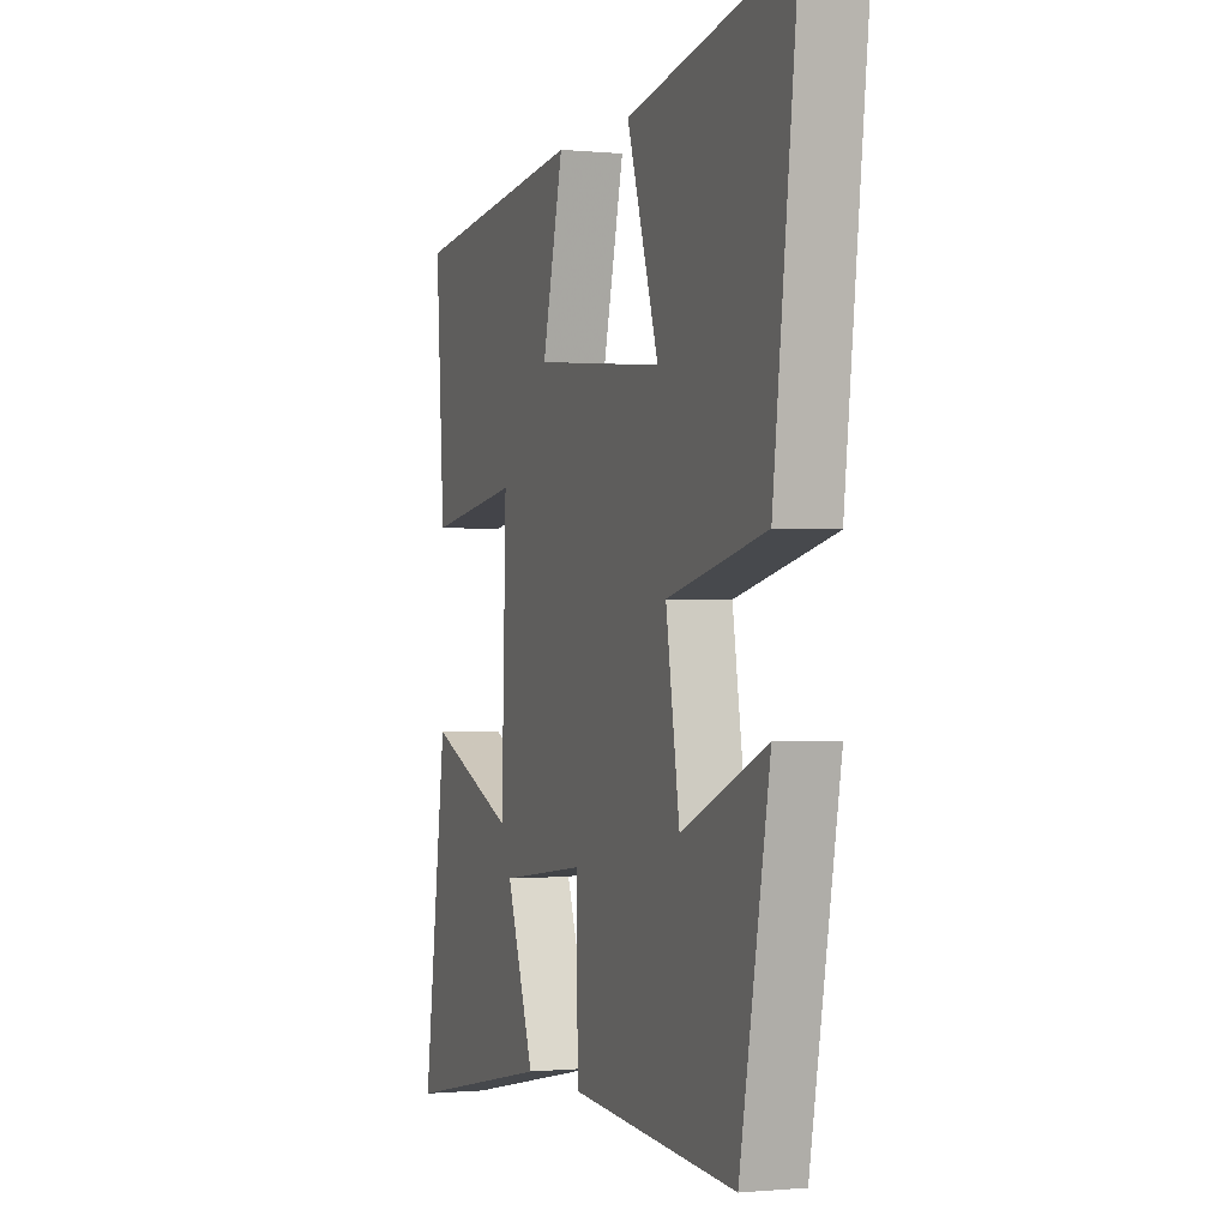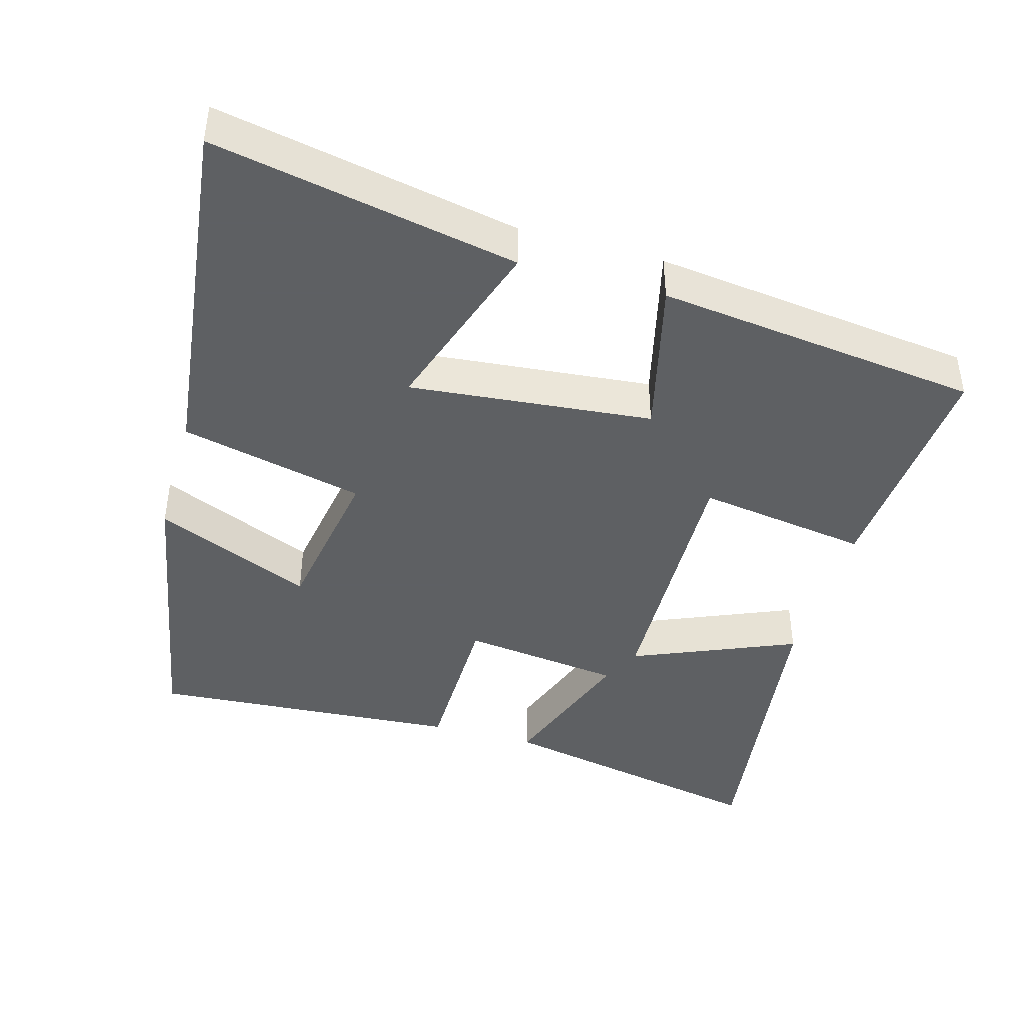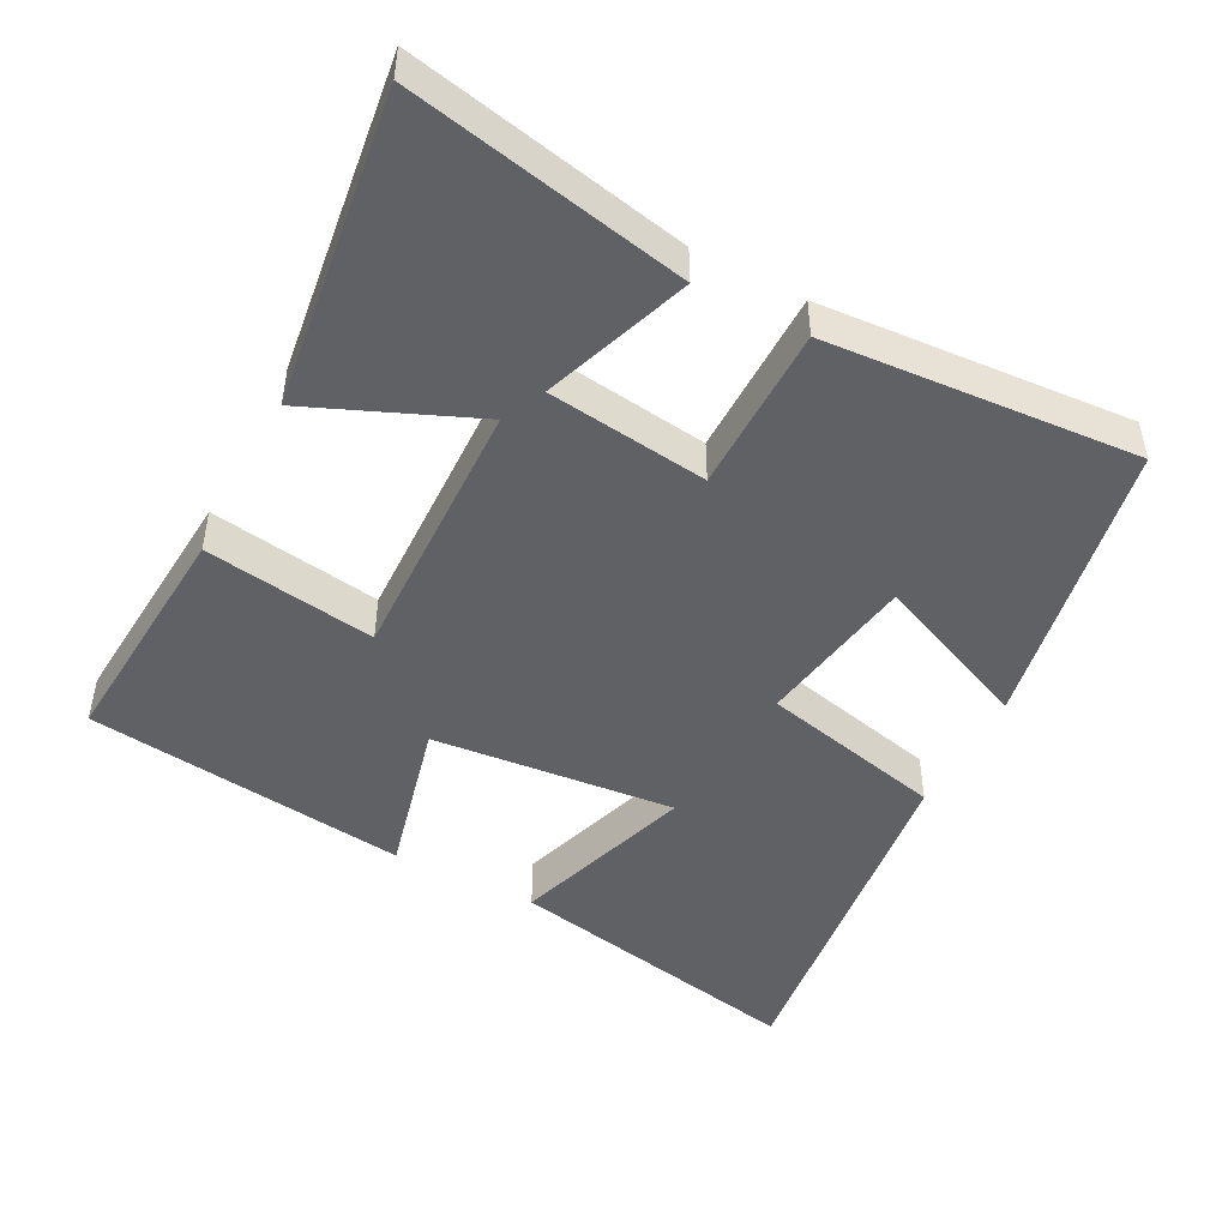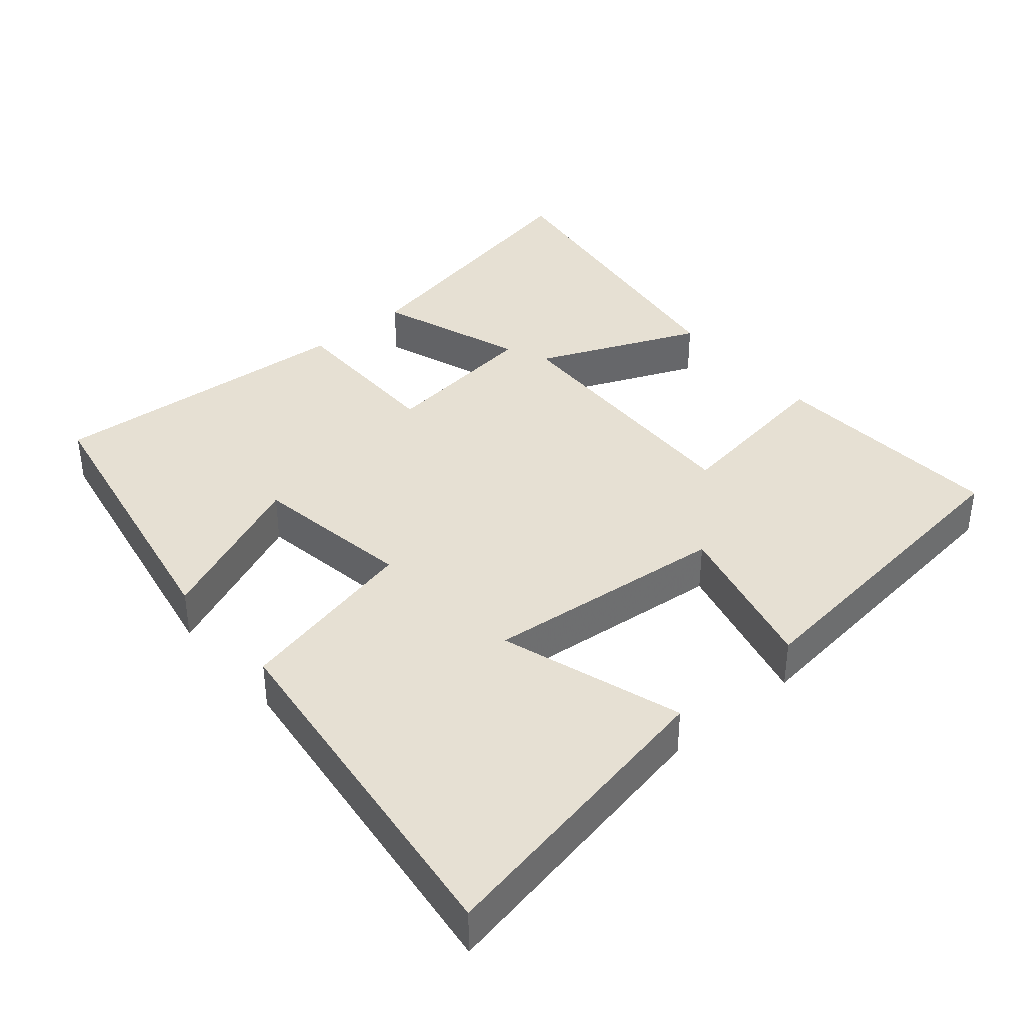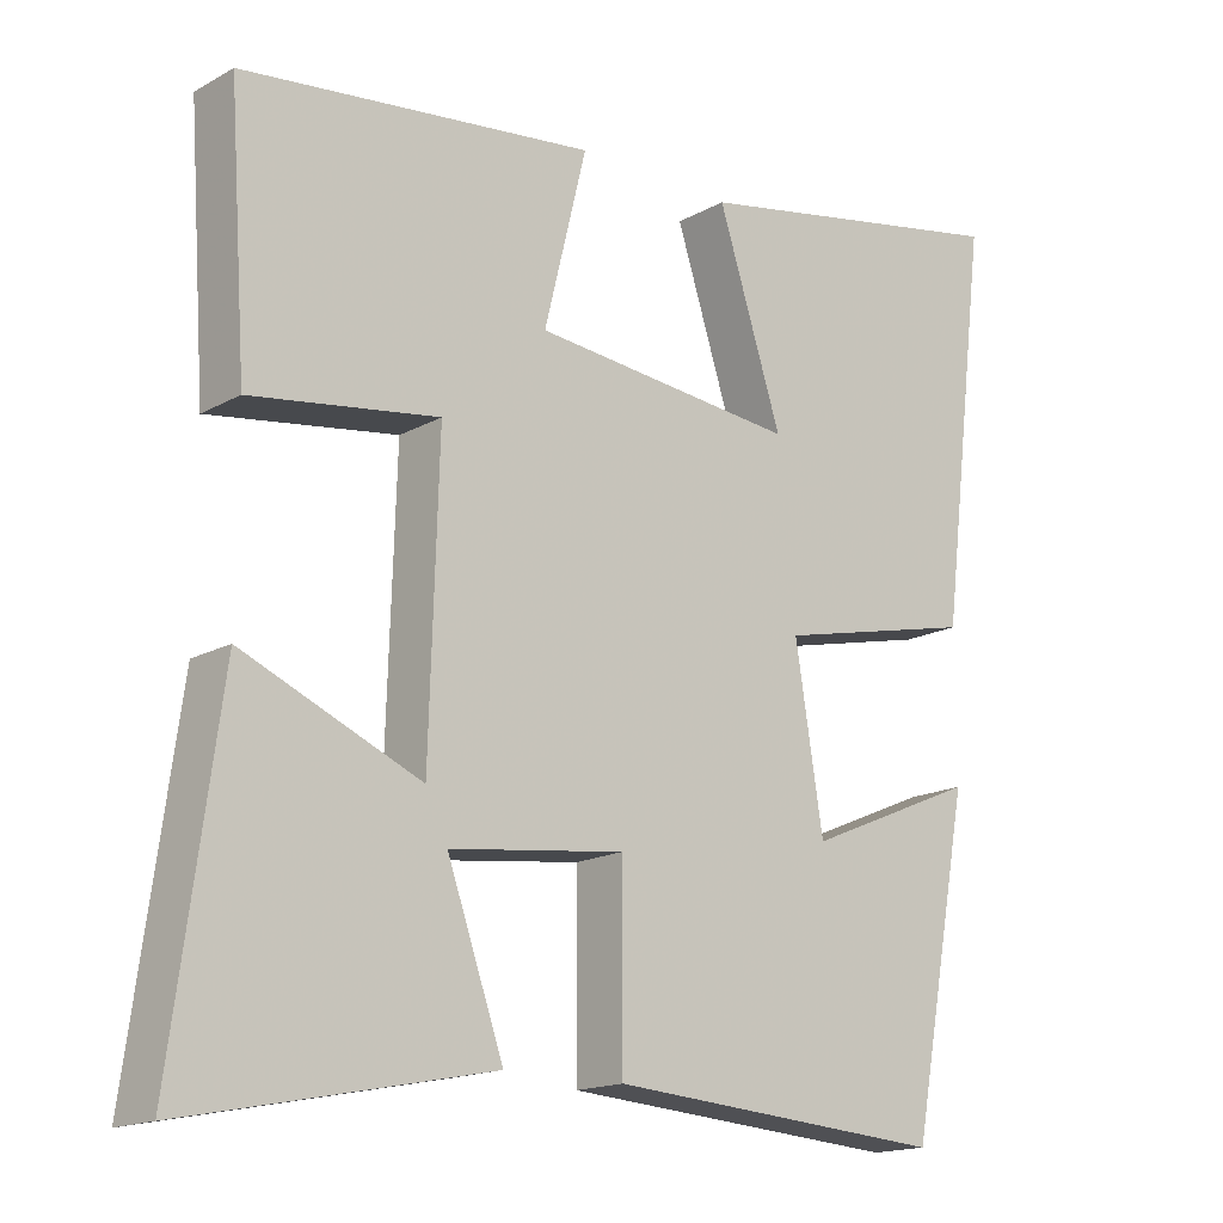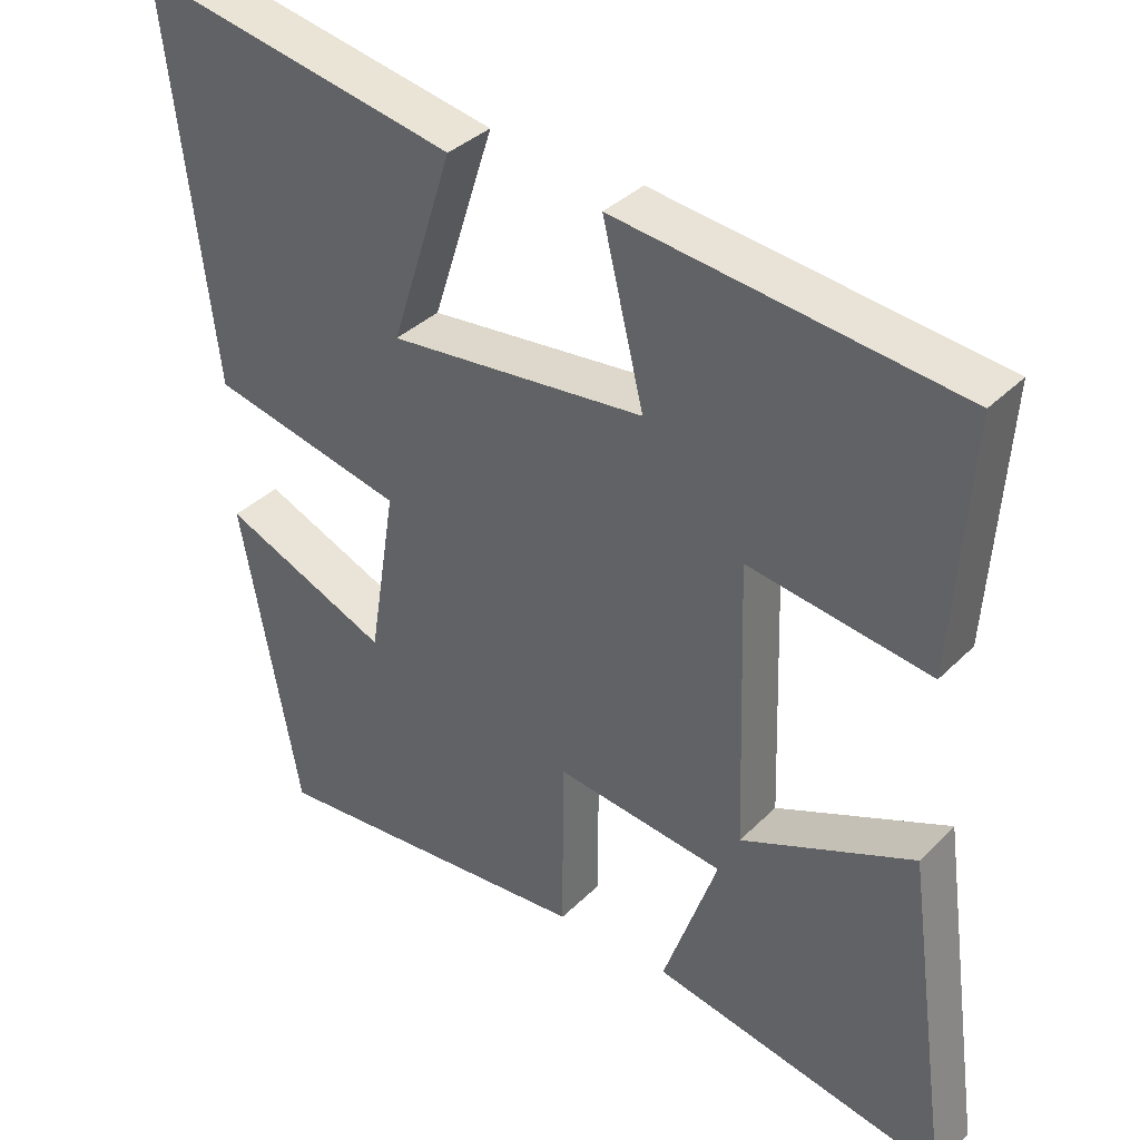
<metadata>
{"format":"obj","ext":"obj","renderer":"f3d","projection":"perspective","resolution":1024,"background":"white","views":[{"elev":-0.7,"azim":-110.3,"up":"+Z"},{"elev":-42.7,"azim":-16.0,"up":"+Y"},{"elev":-47.6,"azim":152.2,"up":"+Y"},{"elev":38.5,"azim":-40.4,"up":"+Y"},{"elev":-16.4,"azim":138.5,"up":"+Z"},{"elev":36.2,"azim":38.2,"up":"+Z"}]}
</metadata>
<code>
v 0.523 0.07 0.446
v 0.5 0.07 0.111
v 0.258 0.07 0.147
v 0.27 0.07 -0.233
v 0.5 0.07 -0.135
v 0.561 0.07 -0.579
v 0.169 0.07 -0.5
v 0.242 0.07 -0.293
v 0.016 0.07 -0.265
v 0.015 0.07 -0.5
v -0.422 0.07 -0.532
v -0.5 0.07 -0.118
v -0.277 0.07 -0.213
v -0.241 0.07 0.013
v -0.5 0.07 0.072
v -0.563 0.07 0.582
v -0.136 0.07 0.5
v -0.219 0.07 0.243
v 0.123 0.07 0.277
v 0.068 0.07 0.5
v 0.523 0 0.446
v 0.5 0 0.111
v 0.258 0 0.147
v 0.27 0 -0.233
v 0.5 0 -0.135
v 0.561 0 -0.579
v 0.169 0 -0.5
v 0.242 0 -0.293
v 0.016 0 -0.265
v 0.015 0 -0.5
v -0.422 0 -0.532
v -0.5 0 -0.118
v -0.277 0 -0.213
v -0.241 0 0.013
v -0.5 0 0.072
v -0.563 0 0.582
v -0.136 0 0.5
v -0.219 0 0.243
v 0.123 0 0.277
v 0.068 0 0.5
f 1 2 3
f 20 1 3
f 19 20 3
f 18 19 3 4
f 15 16 17 18
f 14 15 18
f 14 18 4
f 13 14 4
f 10 11 12 13
f 9 10 13
f 8 9 13 4
f 6 7 8
f 5 6 8
f 4 5 8
f 23 22 21
f 23 21 40
f 23 40 39
f 24 23 39 38
f 38 37 36 35
f 38 35 34
f 24 38 34
f 24 34 33
f 33 32 31 30
f 33 30 29
f 24 33 29 28
f 28 27 26
f 28 26 25
f 28 25 24
f 1 21 22 2
f 2 22 23 3
f 3 23 24 4
f 4 24 25 5
f 5 25 26 6
f 6 26 27 7
f 7 27 28 8
f 8 28 29 9
f 9 29 30 10
f 10 30 31 11
f 11 31 32 12
f 12 32 33 13
f 13 33 34 14
f 14 34 35 15
f 15 35 36 16
f 16 36 37 17
f 17 37 38 18
f 18 38 39 19
f 19 39 40 20
f 20 40 21 1

</code>
